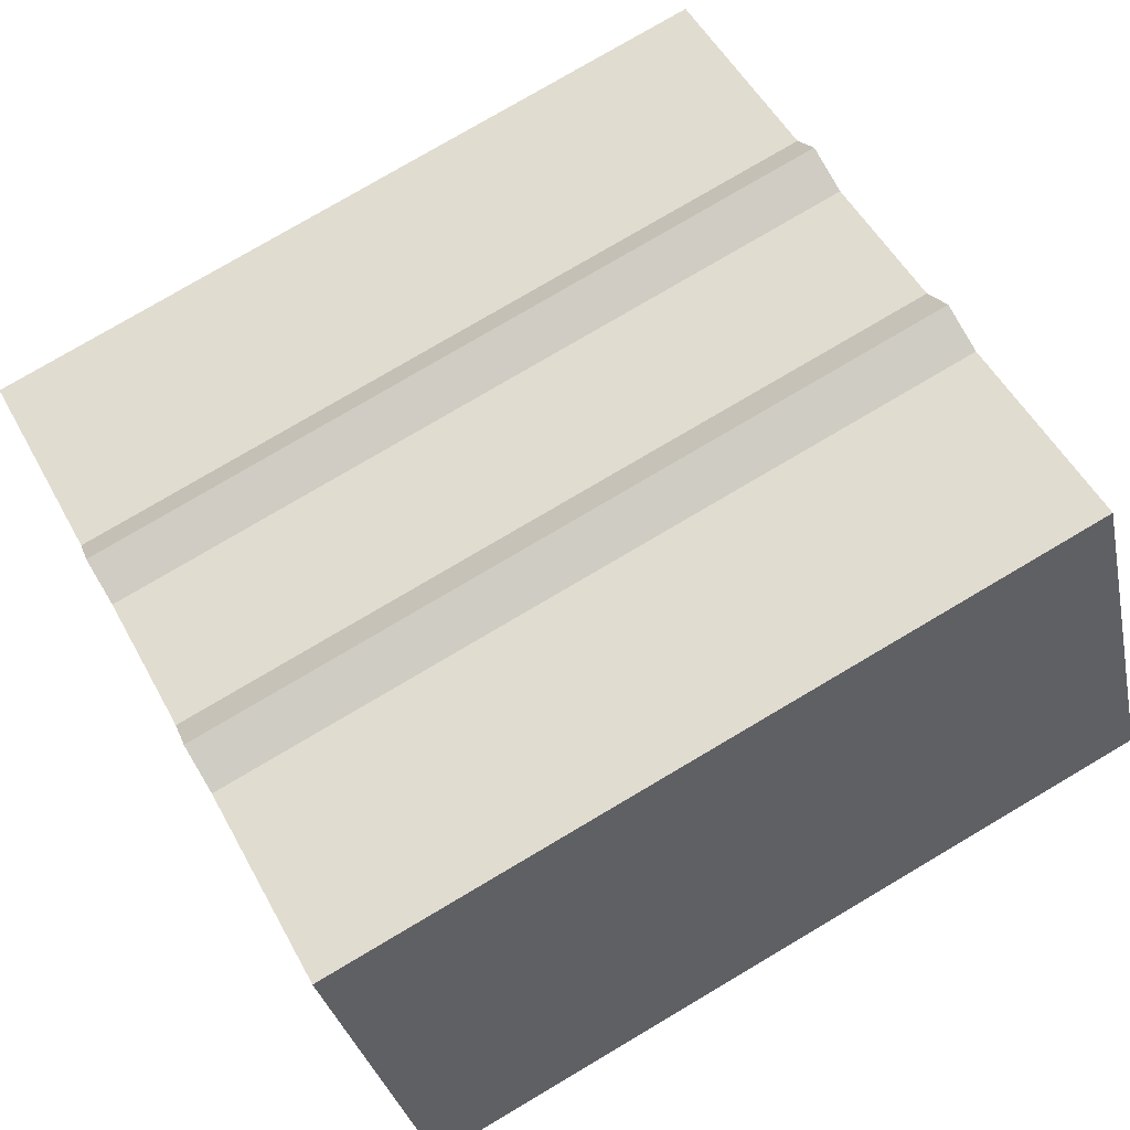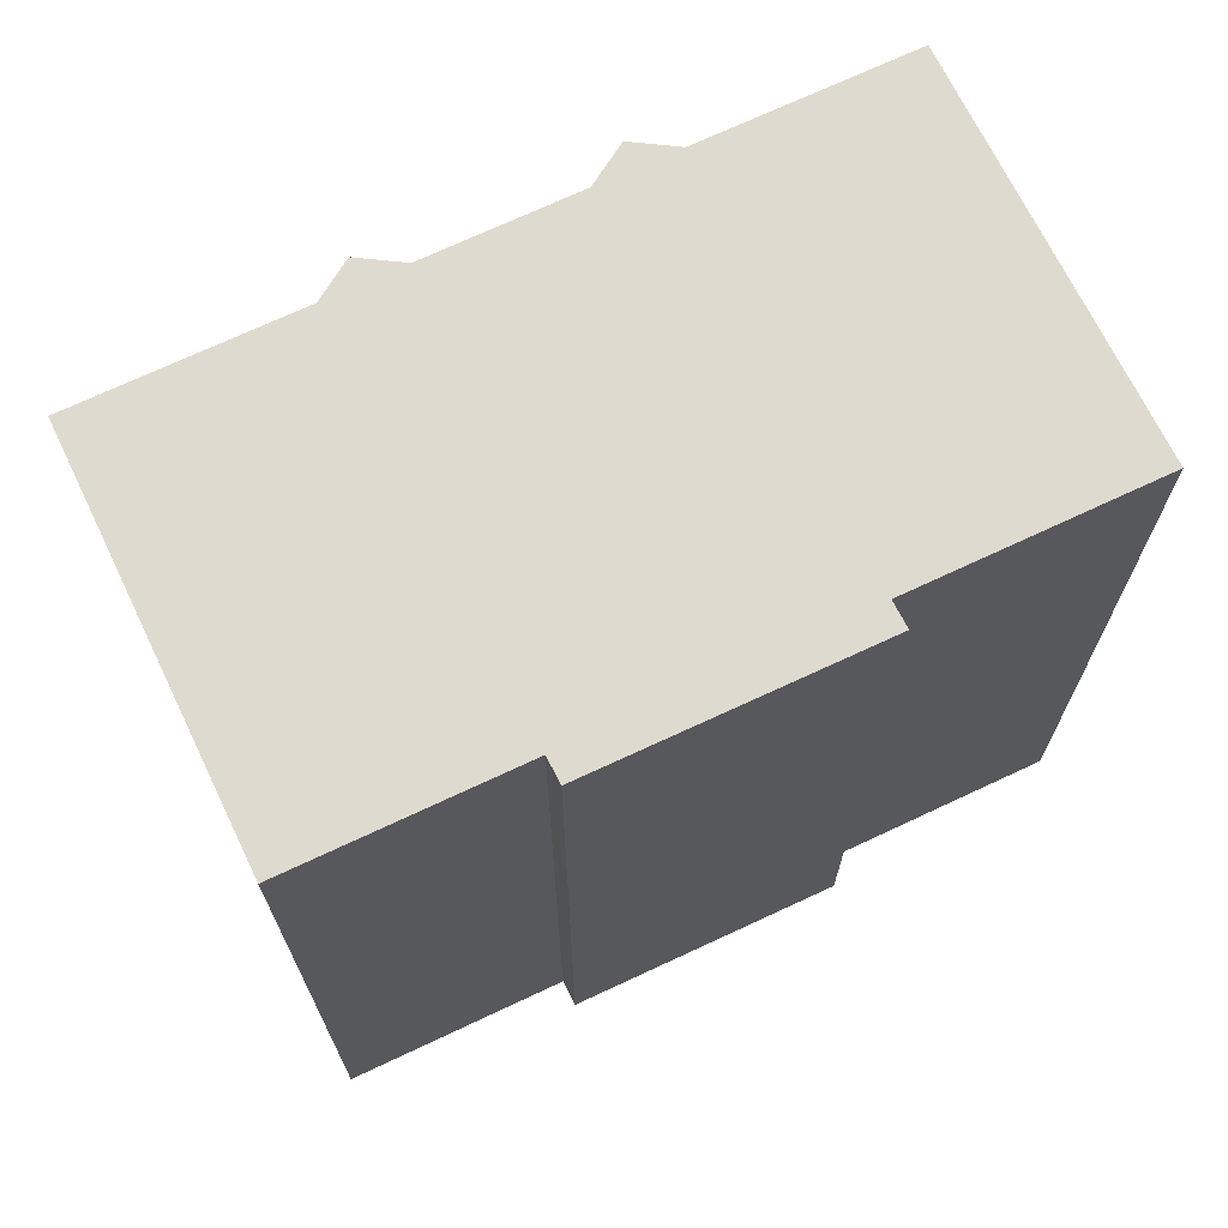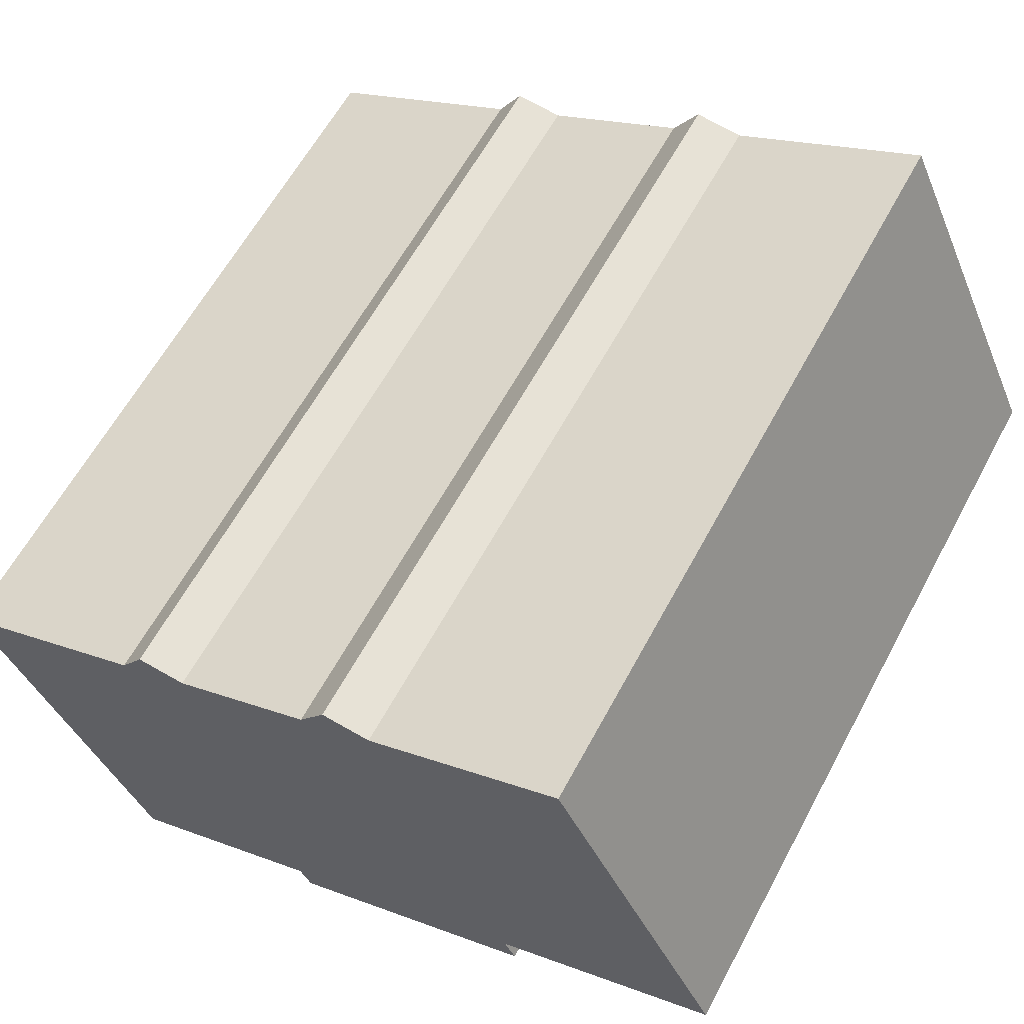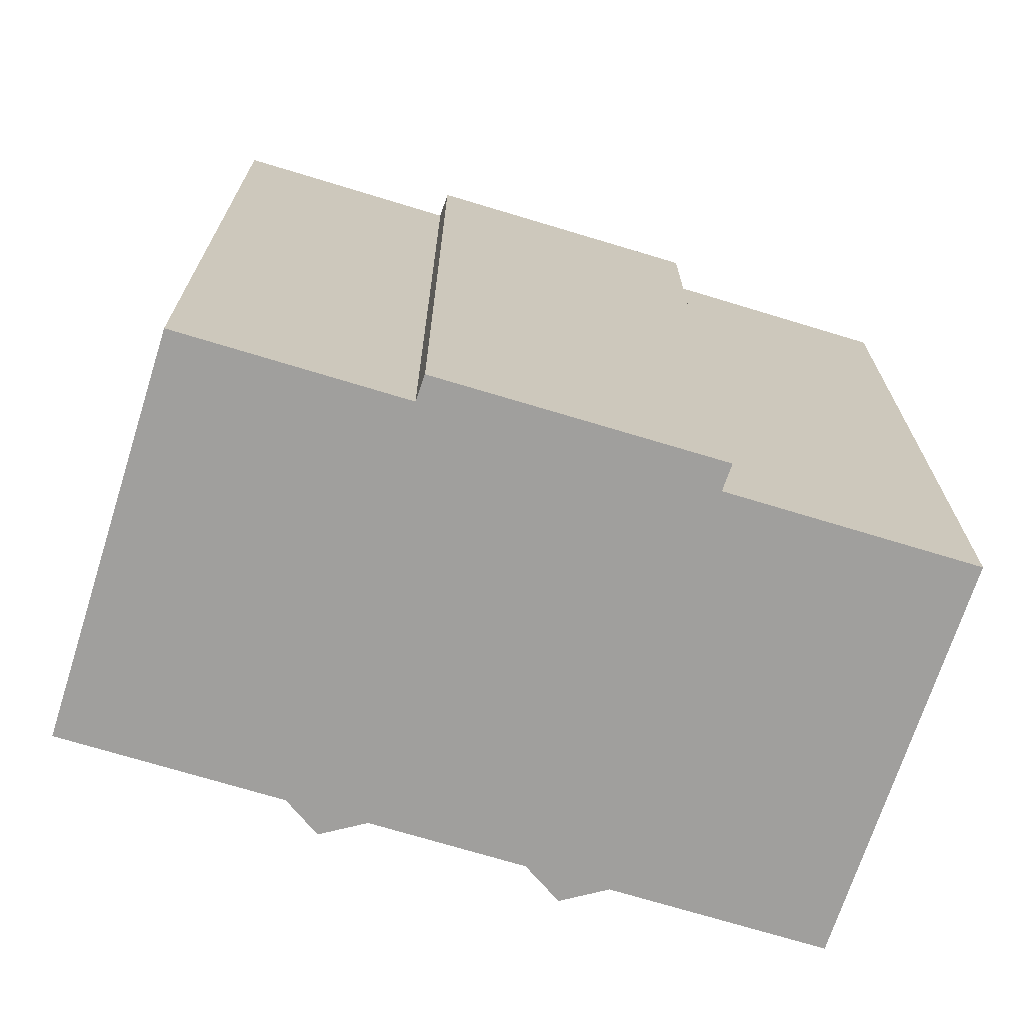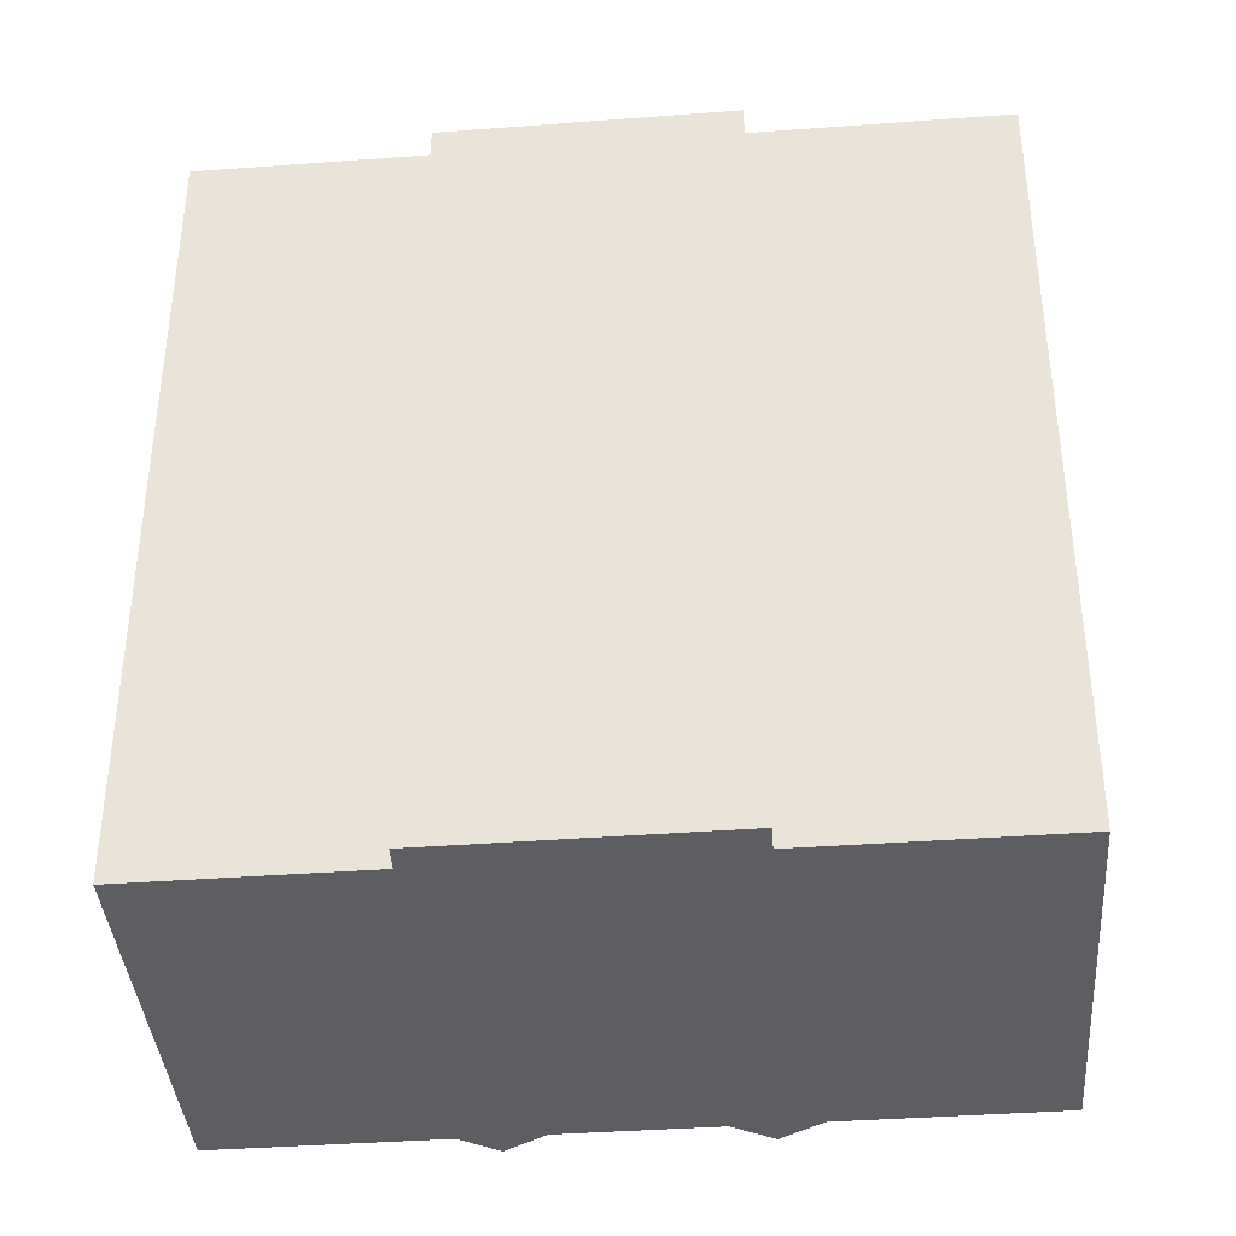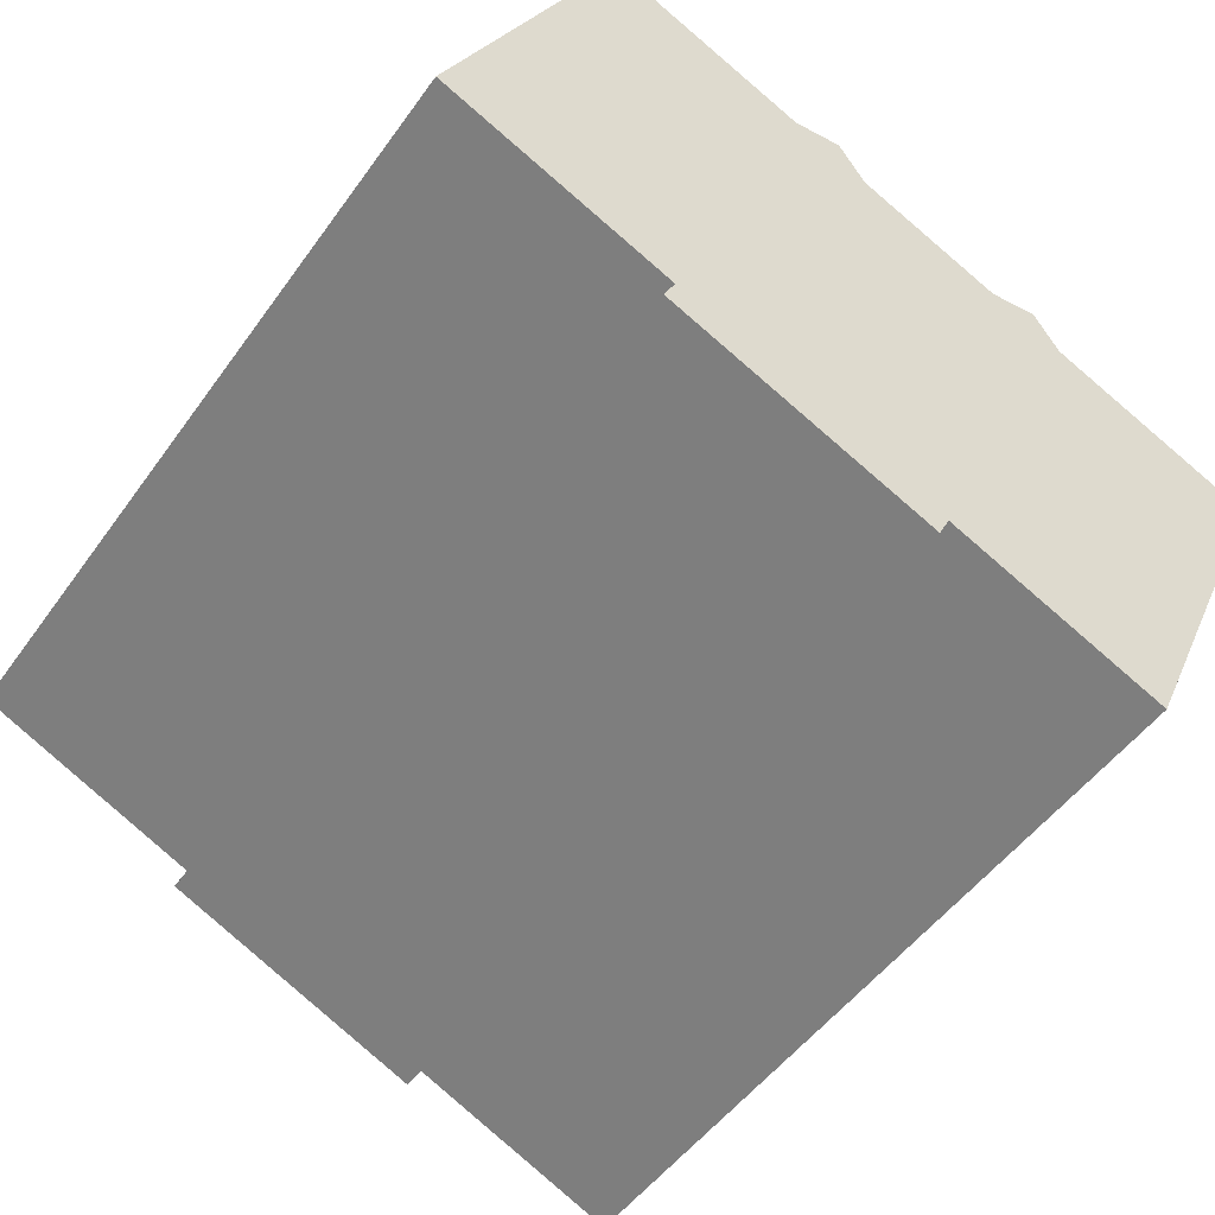
<metadata>
{"format":"obj","ext":"obj","renderer":"f3d","projection":"perspective","resolution":1024,"background":"white","views":[{"elev":78.7,"azim":-120.5,"up":"+Z"},{"elev":70.9,"azim":178.7,"up":"+Y"},{"elev":61.2,"azim":-151.8,"up":"+Z"},{"elev":-71.3,"azim":-173.1,"up":"+Y"},{"elev":-39.4,"azim":-150.9,"up":"+Y"},{"elev":-49.8,"azim":-34.1,"up":"+Z"}]}
</metadata>
<code>
v  3.806 21.22 8.118
v  6.066 21.22 -2.683
v  0.000453 21.22 -0.0006718
v  4.608 21.22 9.832
v  9.863 21.22 7.505
v  12.71 21.22 -6.395
v  5.747 21.22 -3.337
v  11.18 21.22 7.677
v  11.88 21.22 6.61
v  13 21.22 6.115
v  14.63 21.22 5.395
v  15.65 21.22 4.943
v  13.02 21.22 -5.759
v  16.94 21.22 5.108
v  18.6 21.22 -8.228
v  17.6 21.22 4.08
v  22.69 21.22 1.824
v  23.05 21.22 1.666
v  12.71 3.915e-16 -6.394
v  6.066 1.643e-16 -2.683
v  5.747 2.043e-16 -3.336
v  9.862 -4.596e-16 7.506
v  11.18 -4.701e-16 7.678
v  11.88 -4.048e-16 6.611
v  13.02 3.526e-16 -5.759
v  13 -3.745e-16 6.115
v  18.6 5.037e-16 -8.227
v  14.63 -3.304e-16 5.396
v  15.65 -3.027e-16 4.944
v  16.94 -3.128e-16 5.109
v  17.6 -2.498e-16 4.08
v  22.69 -1.117e-16 1.825
v  23.05 -1.02e-16 1.667
v  3.805 -4.971e-16 8.119
v  0 0 0
v  4.608 -6.021e-16 9.832
g defaultobject
f 1 2 3
f 2 1 4
f 2 4 5
f 2 6 7
f 6 2 5
f 6 5 8
f 6 8 9
f 6 9 10
f 6 10 11
f 6 11 12
f 6 12 13
f 13 12 14
f 13 14 15
f 15 14 16
f 15 16 17
f 15 17 18
f 19 20 21
f 20 19 22
f 22 19 23
f 23 19 24
f 24 19 25
f 24 25 26
f 26 25 27
f 26 27 28
f 28 27 29
f 29 27 30
f 30 27 31
f 31 27 32
f 32 27 33
f 20 34 35
f 34 20 36
f 36 20 22
f 1 35 34
f 35 1 3
f 4 34 36
f 34 4 1
f 4 22 5
f 22 4 36
f 5 23 8
f 23 5 22
f 8 24 9
f 24 8 23
f 9 26 10
f 26 9 24
f 10 28 11
f 28 10 26
f 11 29 12
f 29 11 28
f 12 30 14
f 30 12 29
f 14 31 16
f 31 14 30
f 16 32 17
f 32 16 31
f 17 33 18
f 33 17 32
f 18 27 15
f 27 18 33
f 13 27 25
f 27 13 15
f 13 19 6
f 19 13 25
f 7 19 21
f 19 7 6
f 2 21 20
f 21 2 7
f 3 20 35
f 20 3 2

</code>
